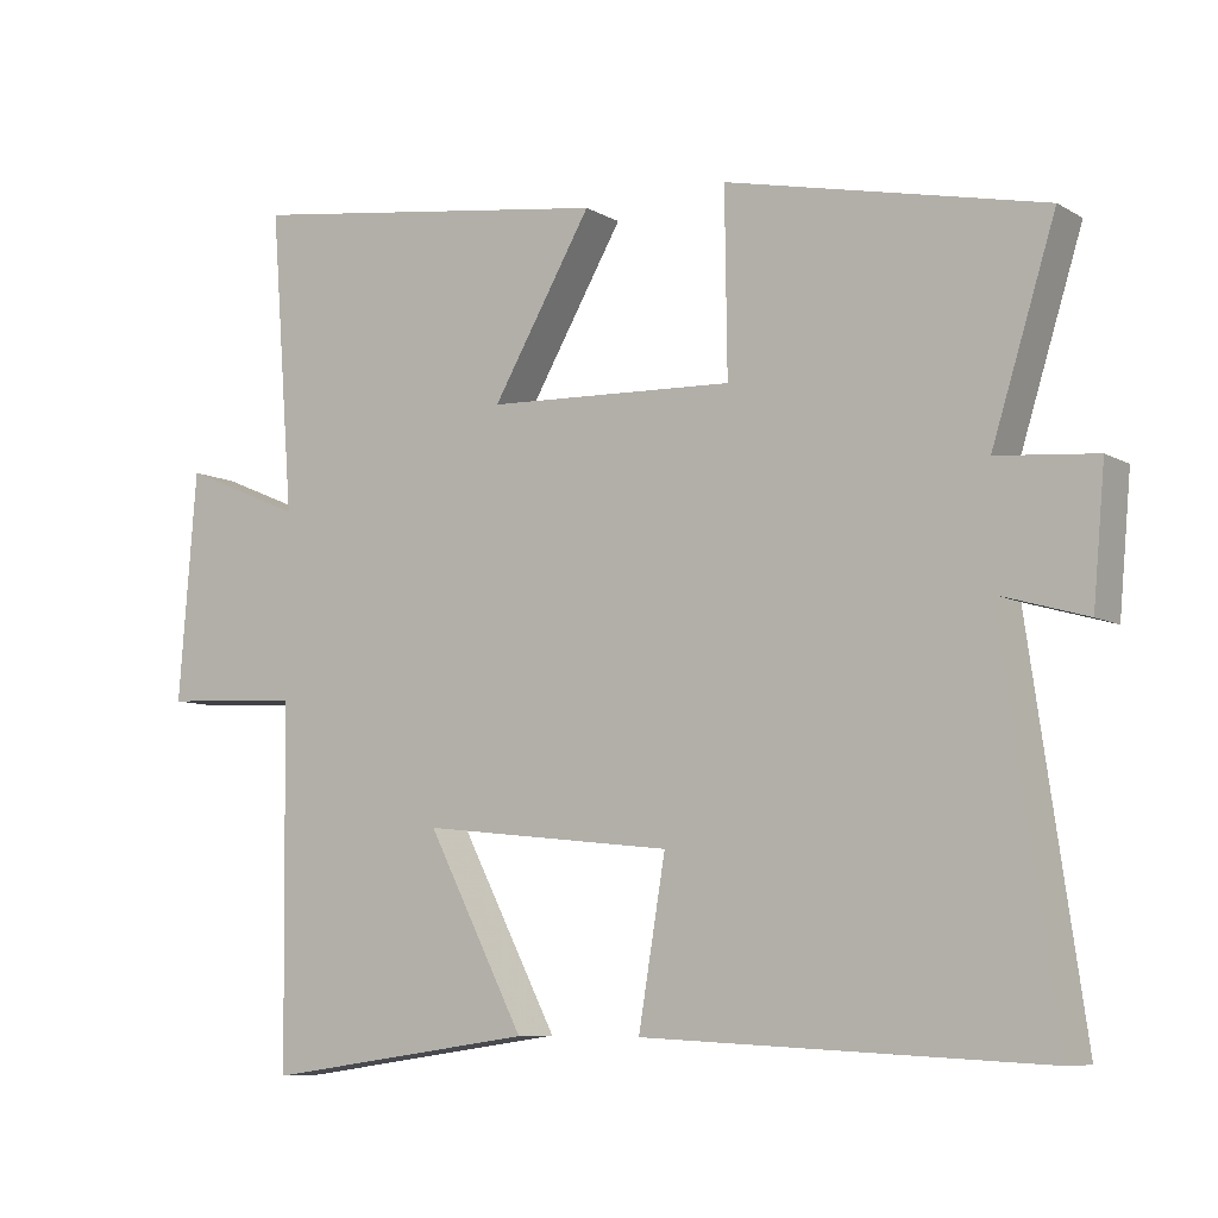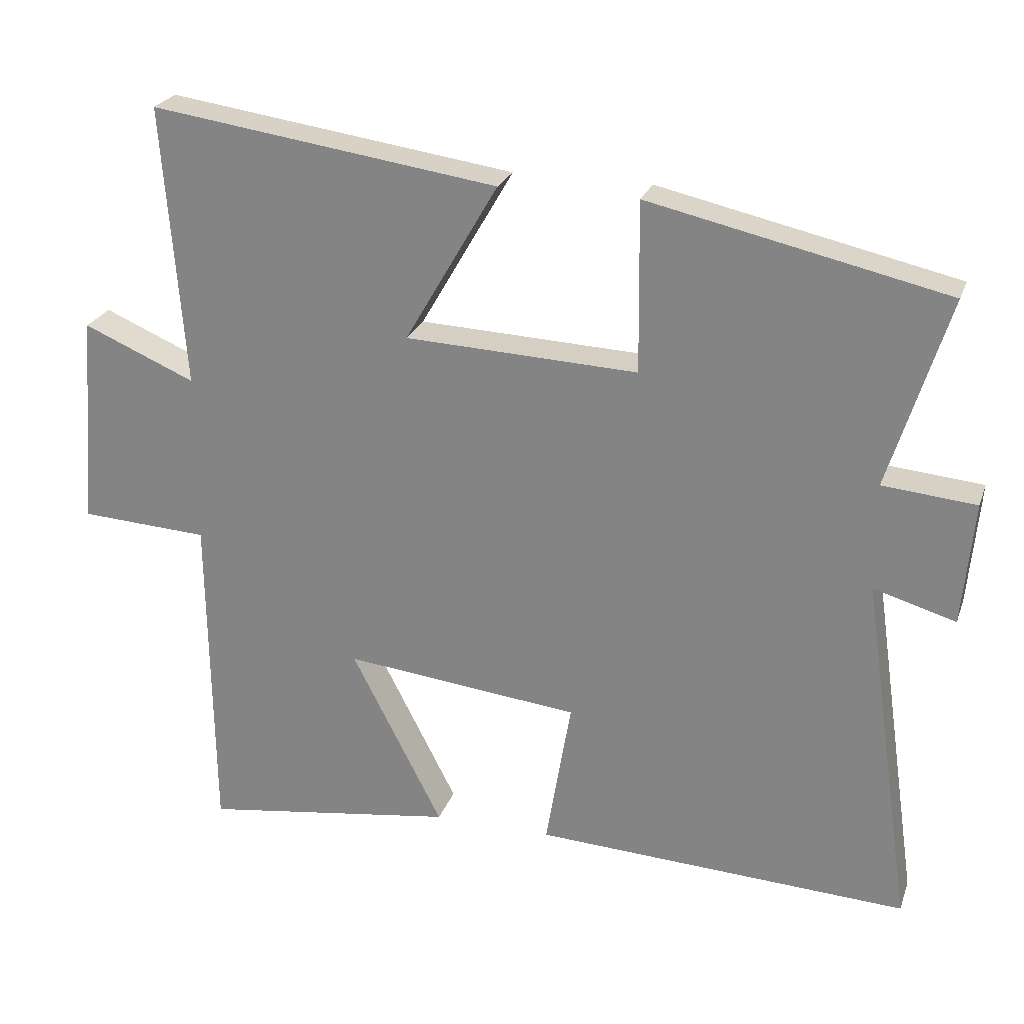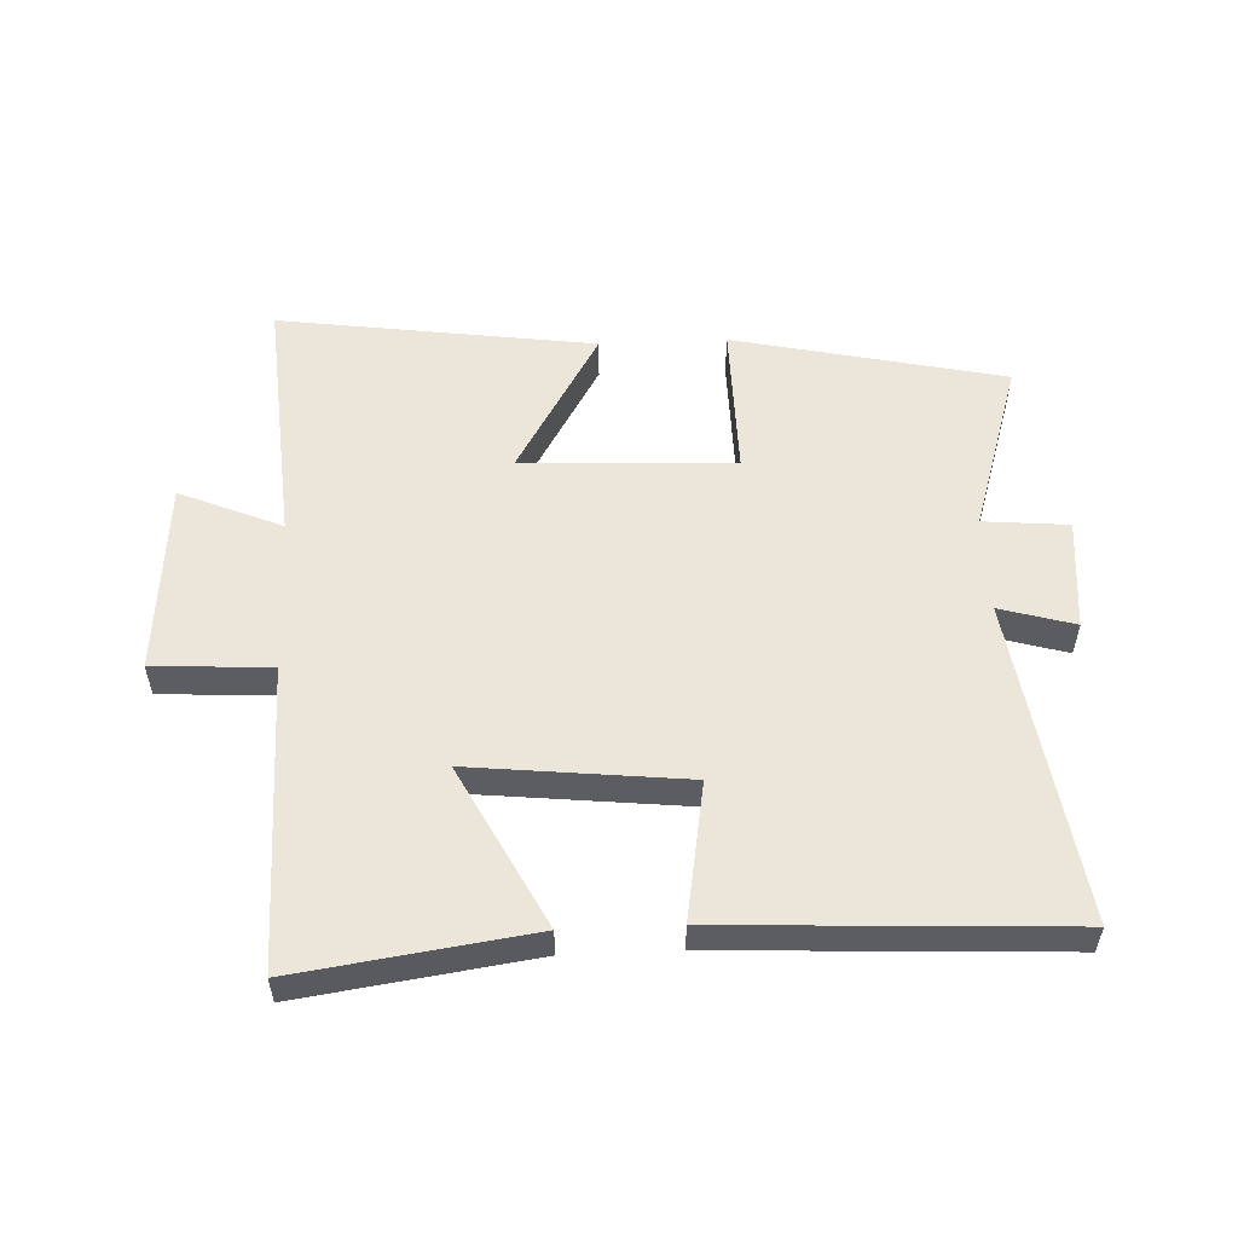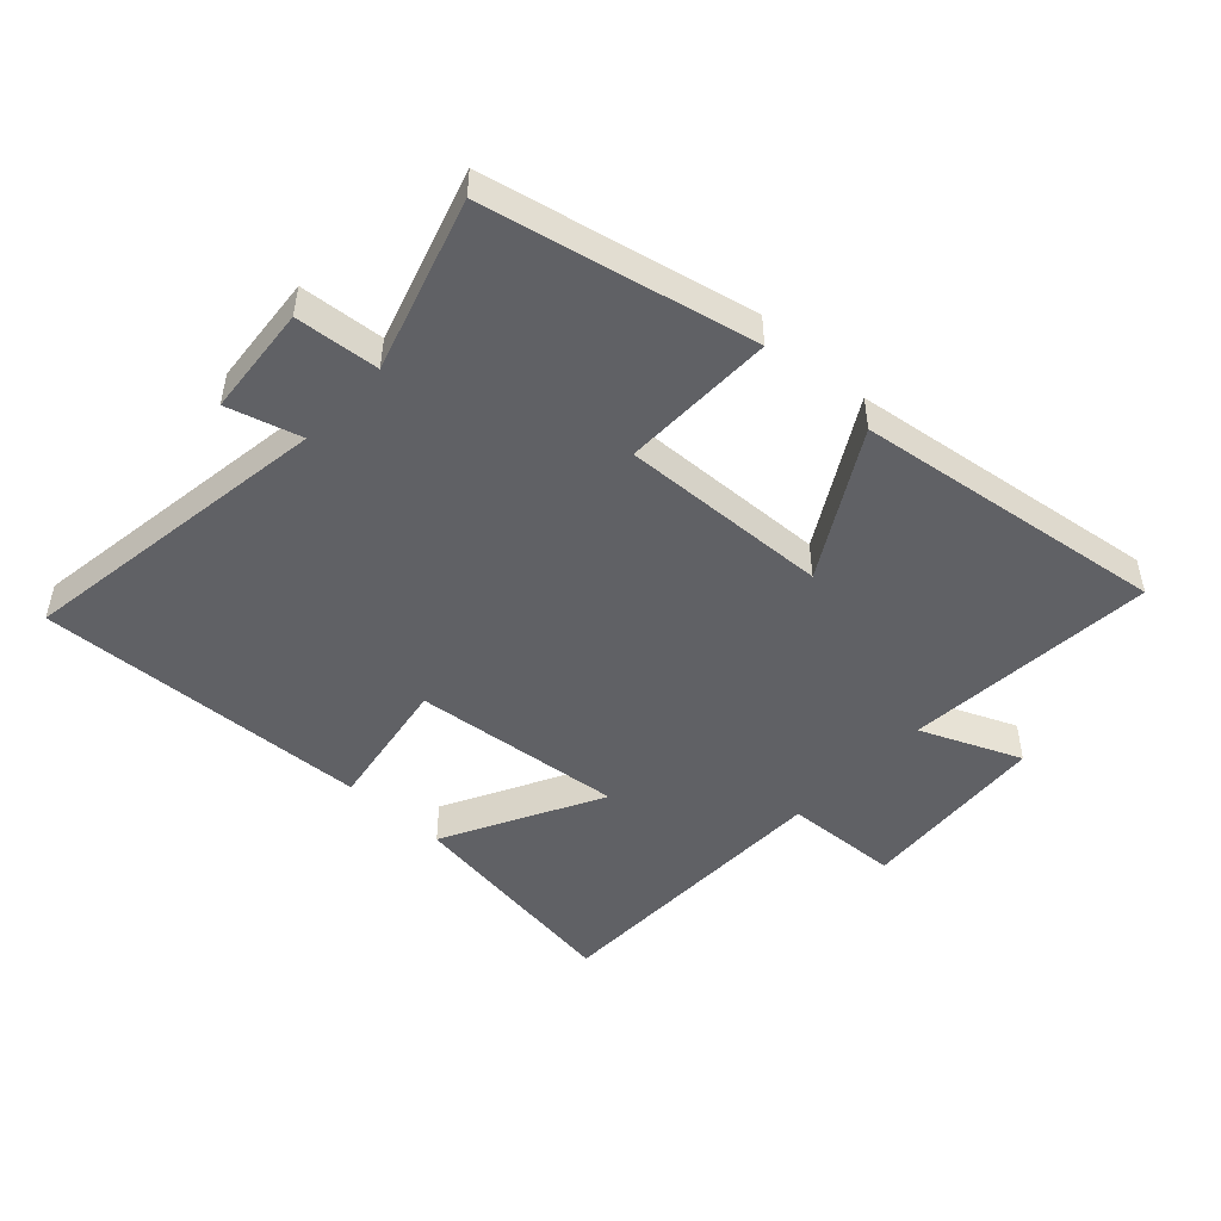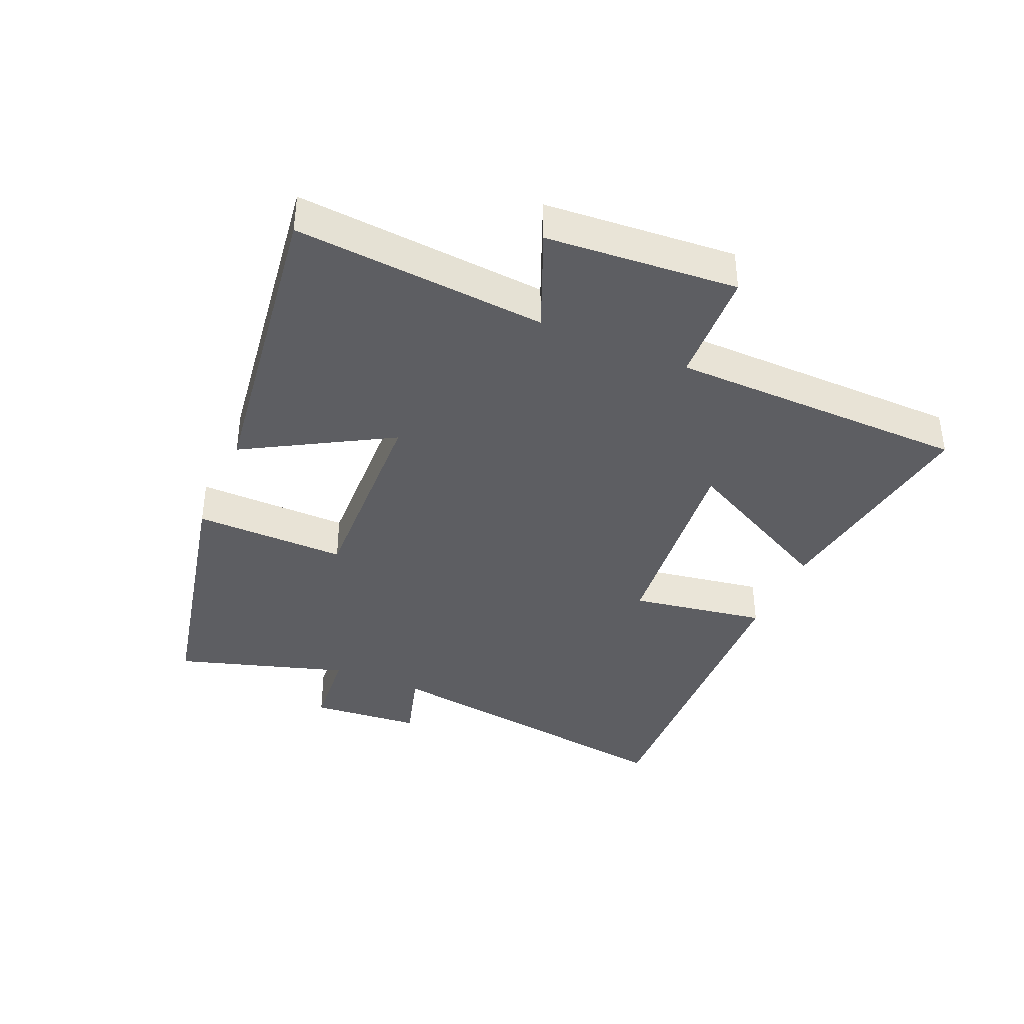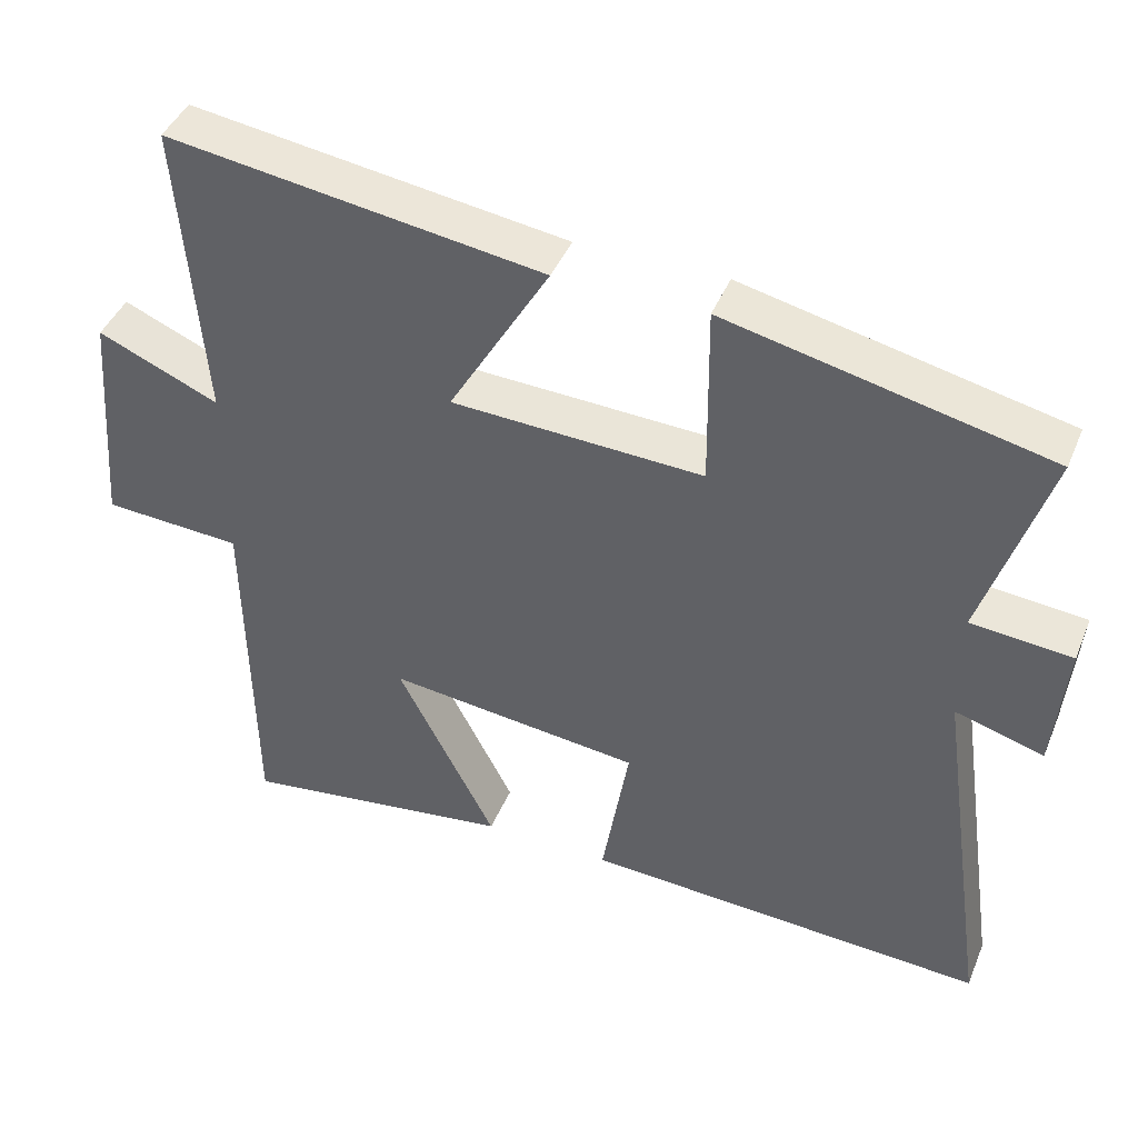
<metadata>
{"format":"obj","ext":"obj","renderer":"f3d","projection":"perspective","resolution":1024,"background":"white","views":[{"elev":-8.0,"azim":-146.5,"up":"+Z"},{"elev":24.5,"azim":-162.9,"up":"+Z"},{"elev":54.6,"azim":177.5,"up":"+Y"},{"elev":-48.4,"azim":-43.0,"up":"+Y"},{"elev":-38.7,"azim":66.4,"up":"+Y"},{"elev":43.2,"azim":-158.4,"up":"+Z"}]}
</metadata>
<code>
v -0.585 0.07 0.406
v -0.161 0.07 0.5
v -0.164 0.07 0.257
v 0.168 0.07 0.271
v 0.035 0.07 0.5
v 0.531 0.07 0.57
v 0.5 0.07 0.169
v 0.66 0.07 0.237
v 0.684 0.07 -0.067
v 0.5 0.07 -0.077
v 0.494 0.07 -0.552
v 0.131 0.07 -0.5
v 0.261 0.07 -0.248
v -0.075 0.07 -0.284
v -0.039 0.07 -0.5
v -0.573 0.07 -0.526
v -0.5 0.07 -0.02
v -0.617 0.07 -0.054
v -0.633 0.07 0.122
v -0.5 0.07 0.134
v -0.585 0 0.406
v -0.161 0 0.5
v -0.164 0 0.257
v 0.168 0 0.271
v 0.035 0 0.5
v 0.531 0 0.57
v 0.5 0 0.169
v 0.66 0 0.237
v 0.684 0 -0.067
v 0.5 0 -0.077
v 0.494 0 -0.552
v 0.131 0 -0.5
v 0.261 0 -0.248
v -0.075 0 -0.284
v -0.039 0 -0.5
v -0.573 0 -0.526
v -0.5 0 -0.02
v -0.617 0 -0.054
v -0.633 0 0.122
v -0.5 0 0.134
f 17 18 19 20
f 14 15 16 17
f 13 14 17 20
f 10 11 12 13
f 10 13 20 1
f 7 8 9 10
f 4 5 6 7
f 3 4 7 10
f 1 2 3
f 1 3 10
f 40 39 38 37
f 37 36 35 34
f 40 37 34 33
f 33 32 31 30
f 21 40 33 30
f 30 29 28 27
f 27 26 25 24
f 30 27 24 23
f 23 22 21
f 30 23 21
f 1 21 22 2
f 2 22 23 3
f 3 23 24 4
f 4 24 25 5
f 5 25 26 6
f 6 26 27 7
f 7 27 28 8
f 8 28 29 9
f 9 29 30 10
f 10 30 31 11
f 11 31 32 12
f 12 32 33 13
f 13 33 34 14
f 14 34 35 15
f 15 35 36 16
f 16 36 37 17
f 17 37 38 18
f 18 38 39 19
f 19 39 40 20
f 20 40 21 1

</code>
